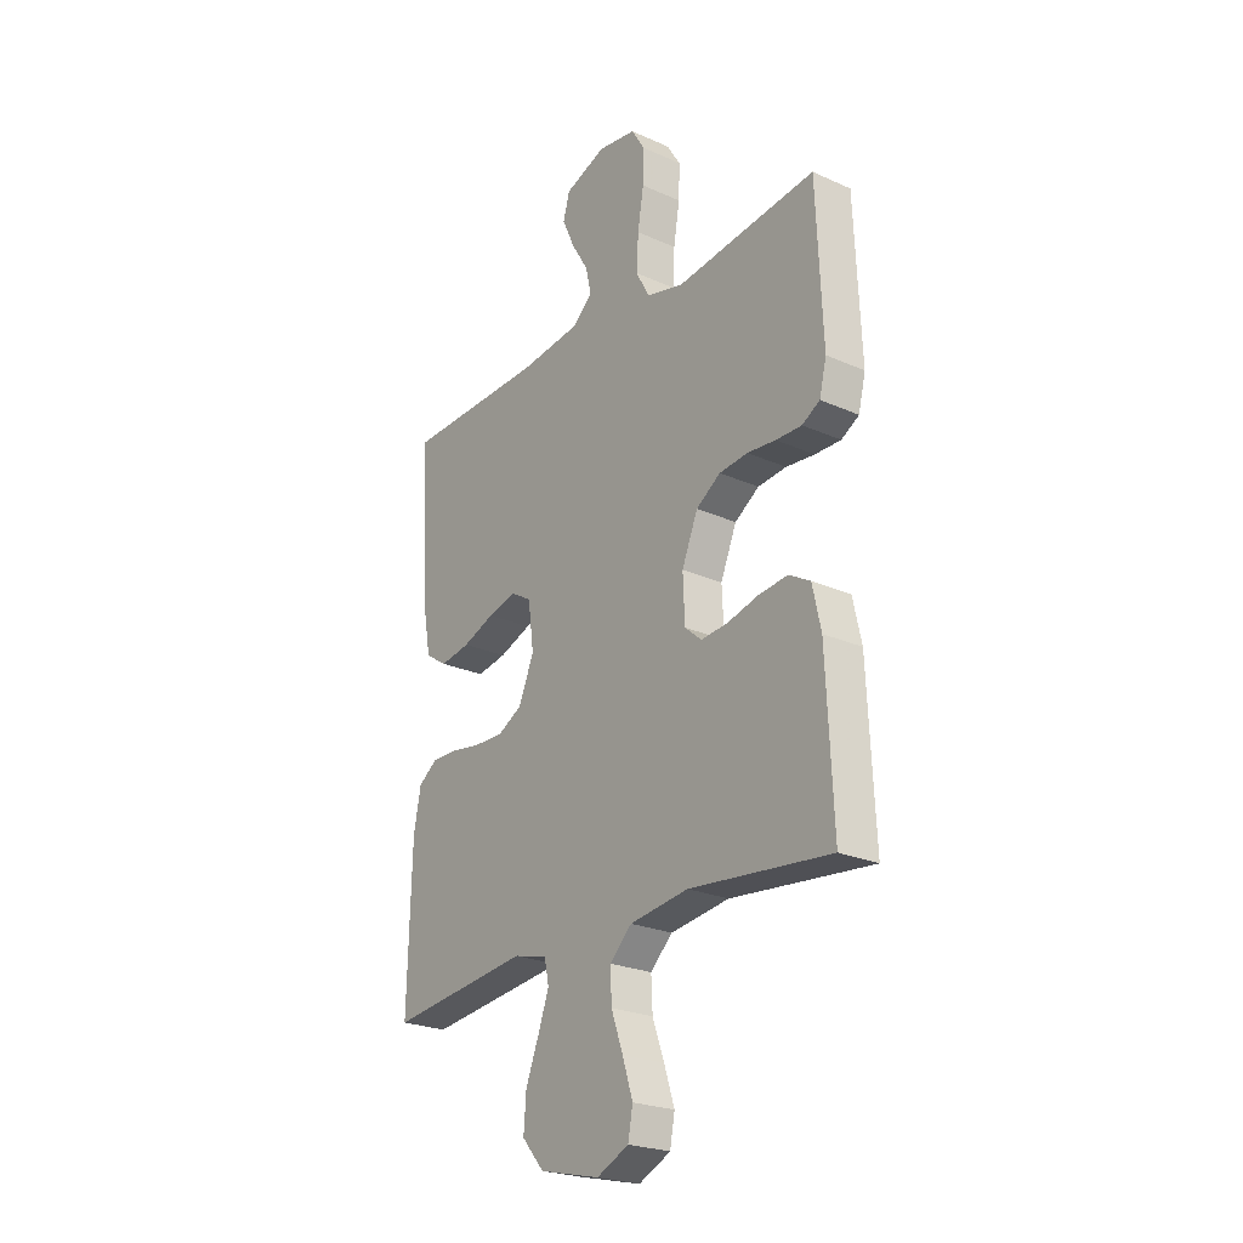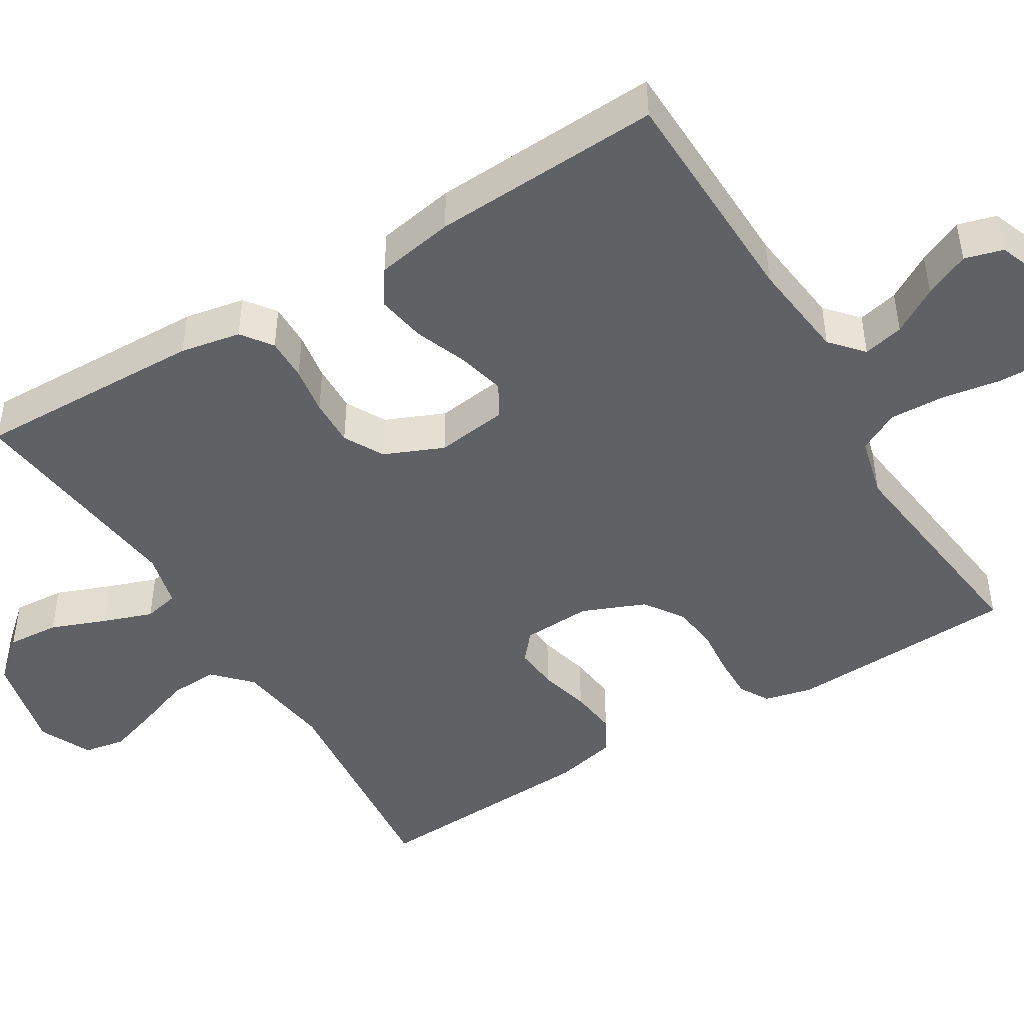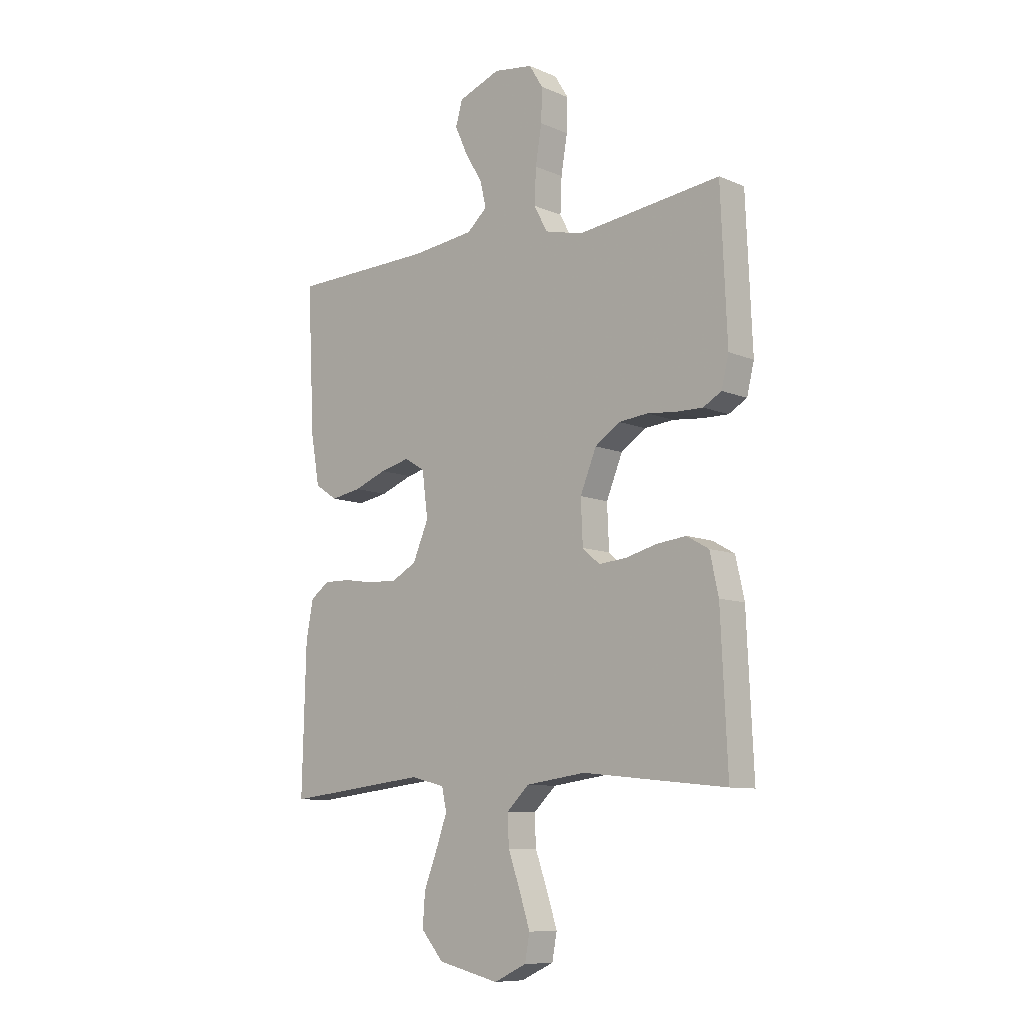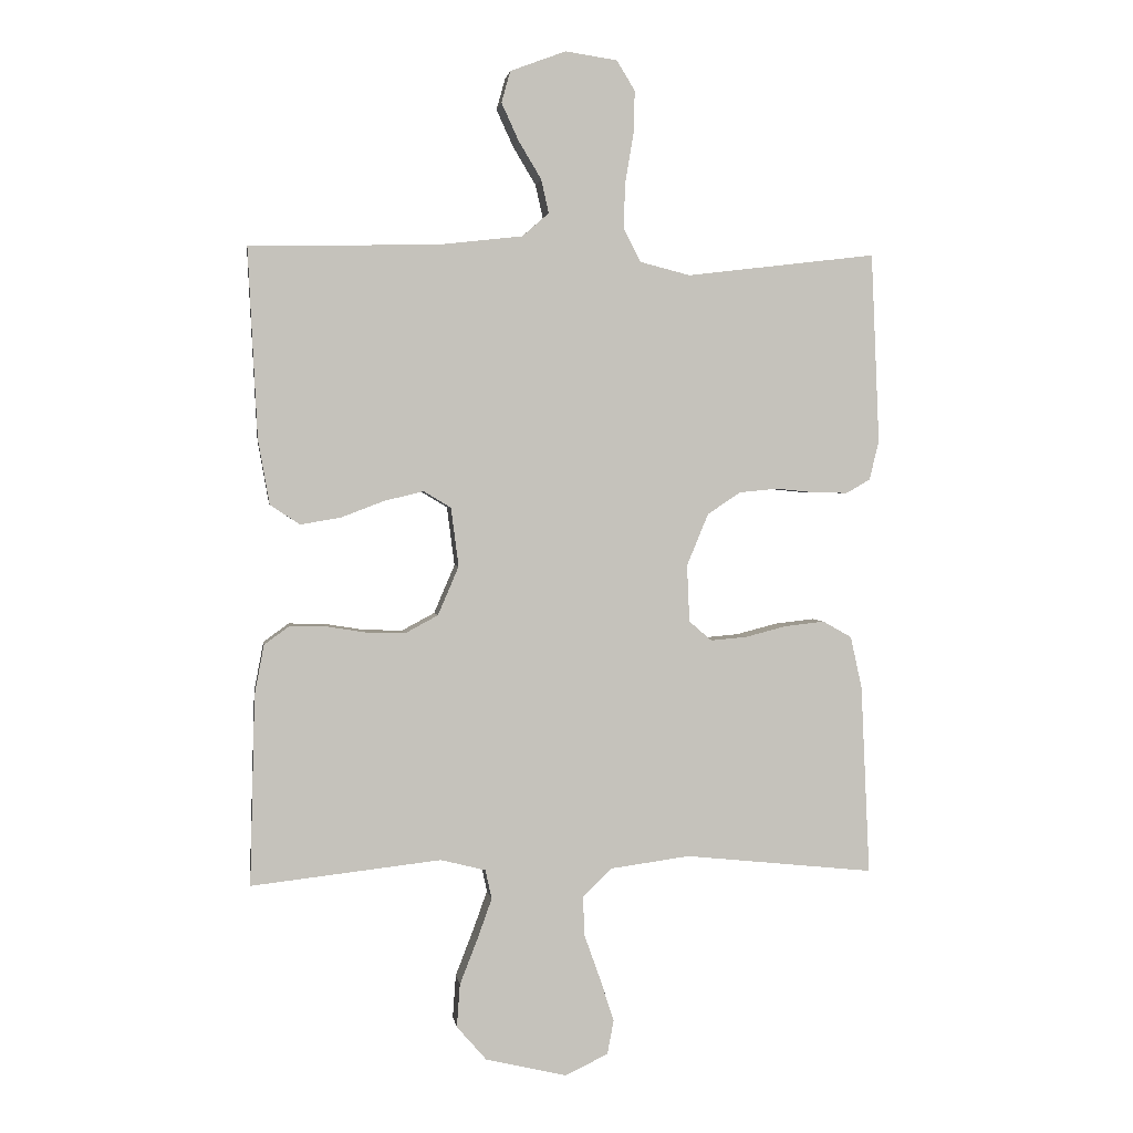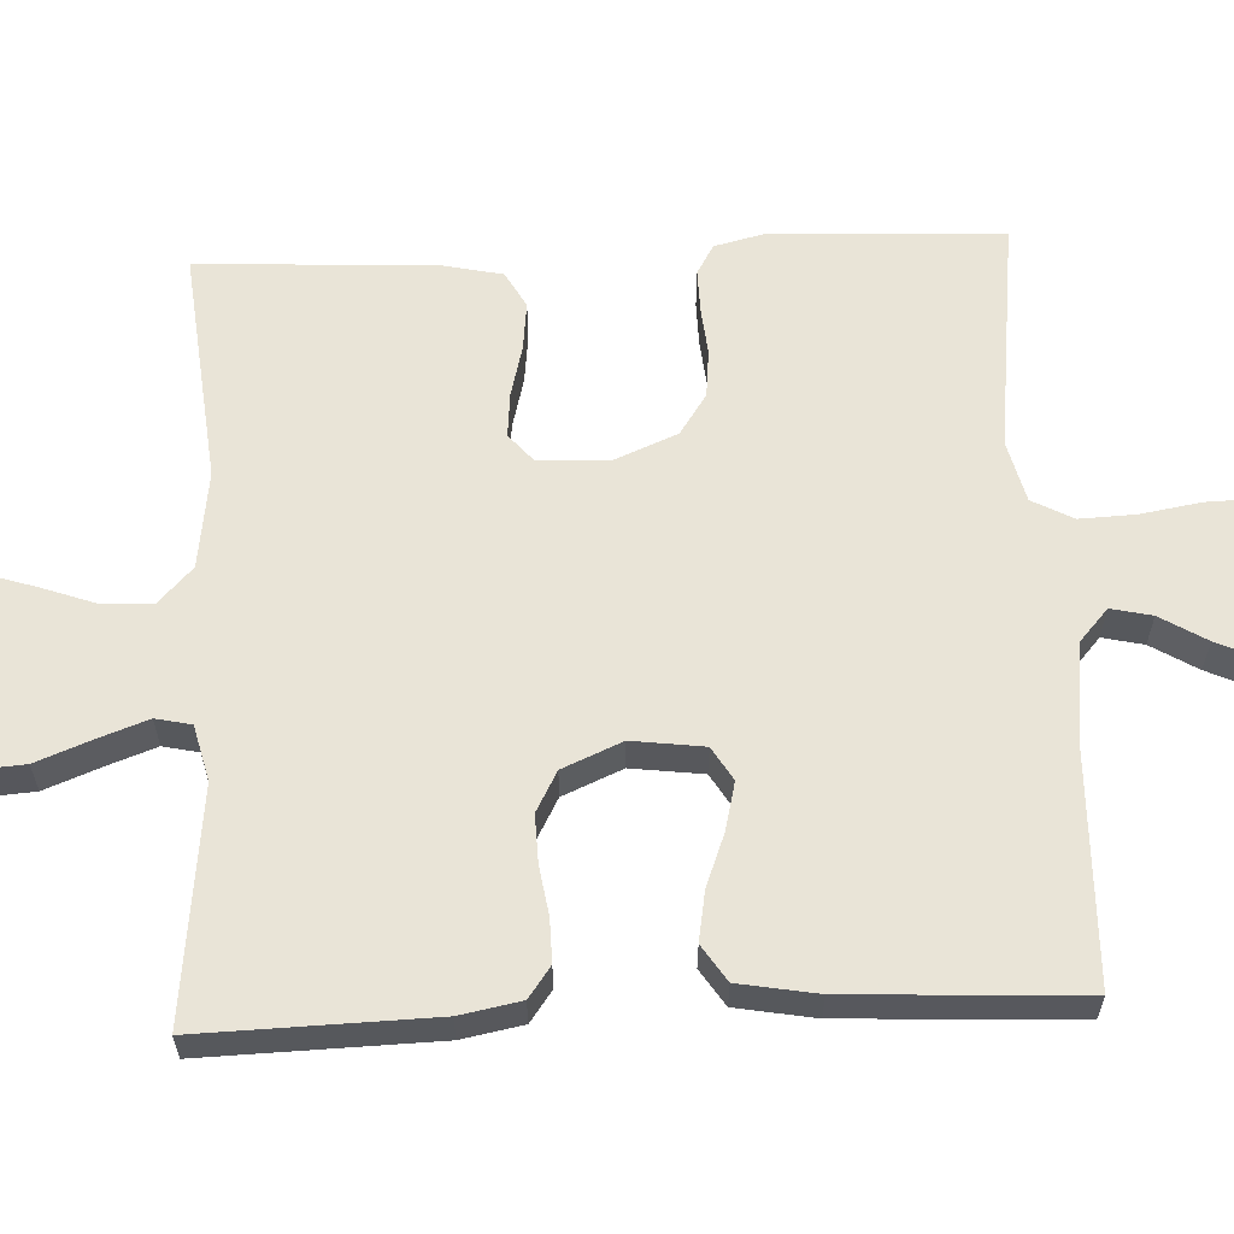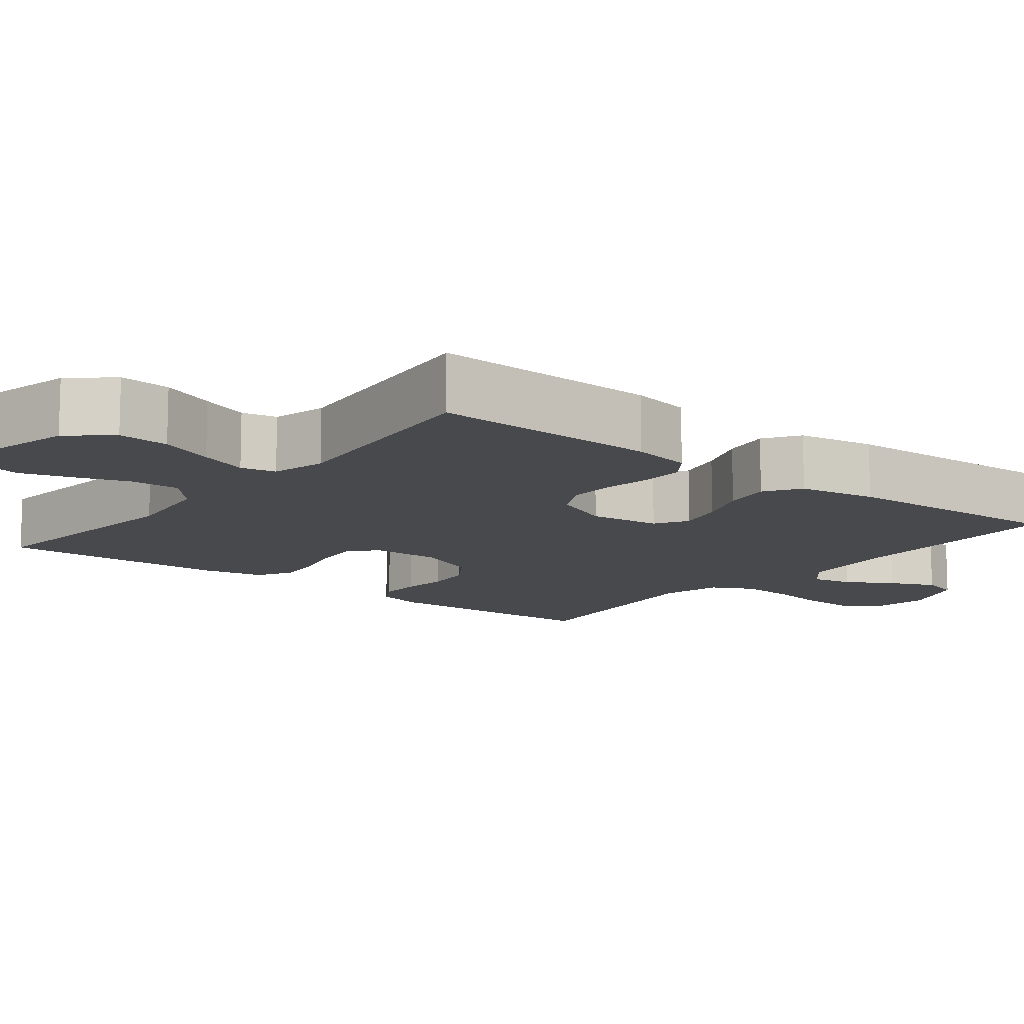
<metadata>
{"format":"obj","ext":"obj","renderer":"f3d","projection":"perspective","resolution":1024,"background":"white","views":[{"elev":-24.0,"azim":53.3,"up":"+Z"},{"elev":-46.4,"azim":-58.6,"up":"+Y"},{"elev":-9.4,"azim":42.3,"up":"+Z"},{"elev":2.0,"azim":-8.2,"up":"+Z"},{"elev":61.2,"azim":-92.6,"up":"+Y"},{"elev":-12.0,"azim":-128.5,"up":"+Y"}]}
</metadata>
<code>
v -0.5 0.07 -0.5
v -0.492 0.07 -0.2
v -0.477 0.07 -0.121
v -0.437 0.07 -0.092
v -0.381 0.07 -0.093
v -0.318 0.07 -0.103
v -0.256 0.07 -0.105
v -0.204 0.07 -0.077
v -0.171 0.07 0
v -0.183 0.07 0.093
v -0.226 0.07 0.119
v -0.288 0.07 0.104
v -0.356 0.07 0.078
v -0.42 0.07 0.067
v -0.467 0.07 0.098
v -0.485 0.07 0.2
v -0.5 0.07 0.5
v -0.2 0.07 0.507
v -0.069 0.07 0.522
v -0.027 0.07 0.559
v -0.039 0.07 0.612
v -0.075 0.07 0.672
v -0.102 0.07 0.731
v -0.088 0.07 0.781
v 0 0.07 0.814
v 0.082 0.07 0.802
v 0.111 0.07 0.755
v 0.109 0.07 0.687
v 0.096 0.07 0.609
v 0.093 0.07 0.537
v 0.121 0.07 0.484
v 0.2 0.07 0.464
v 0.5 0.07 0.5
v 0.513 0.07 0.2
v 0.498 0.07 0.138
v 0.46 0.07 0.116
v 0.405 0.07 0.117
v 0.344 0.07 0.123
v 0.283 0.07 0.117
v 0.231 0.07 0.082
v 0.197 0.07 0
v 0.201 0.07 -0.09
v 0.237 0.07 -0.121
v 0.294 0.07 -0.116
v 0.36 0.07 -0.099
v 0.422 0.07 -0.092
v 0.468 0.07 -0.118
v 0.486 0.07 -0.2
v 0.5 0.07 -0.5
v 0.2 0.07 -0.469
v 0.075 0.07 -0.486
v 0.028 0.07 -0.531
v 0.031 0.07 -0.594
v 0.056 0.07 -0.664
v 0.078 0.07 -0.732
v 0.068 0.07 -0.786
v 0 0.07 -0.818
v -0.128 0.07 -0.788
v -0.175 0.07 -0.734
v -0.17 0.07 -0.666
v -0.142 0.07 -0.594
v -0.119 0.07 -0.53
v -0.129 0.07 -0.484
v -0.2 0.07 -0.466
v -0.5 0 -0.5
v -0.492 0 -0.2
v -0.477 0 -0.121
v -0.437 0 -0.092
v -0.381 0 -0.093
v -0.318 0 -0.103
v -0.256 0 -0.105
v -0.204 0 -0.077
v -0.171 0 0
v -0.183 0 0.093
v -0.226 0 0.119
v -0.288 0 0.104
v -0.356 0 0.078
v -0.42 0 0.067
v -0.467 0 0.098
v -0.485 0 0.2
v -0.5 0 0.5
v -0.2 0 0.507
v -0.069 0 0.522
v -0.027 0 0.559
v -0.039 0 0.612
v -0.075 0 0.672
v -0.102 0 0.731
v -0.088 0 0.781
v 0 0 0.814
v 0.082 0 0.802
v 0.111 0 0.755
v 0.109 0 0.687
v 0.096 0 0.609
v 0.093 0 0.537
v 0.121 0 0.484
v 0.2 0 0.464
v 0.5 0 0.5
v 0.513 0 0.2
v 0.498 0 0.138
v 0.46 0 0.116
v 0.405 0 0.117
v 0.344 0 0.123
v 0.283 0 0.117
v 0.231 0 0.082
v 0.197 0 0
v 0.201 0 -0.09
v 0.237 0 -0.121
v 0.294 0 -0.116
v 0.36 0 -0.099
v 0.422 0 -0.092
v 0.468 0 -0.118
v 0.486 0 -0.2
v 0.5 0 -0.5
v 0.2 0 -0.469
v 0.075 0 -0.486
v 0.028 0 -0.531
v 0.031 0 -0.594
v 0.056 0 -0.664
v 0.078 0 -0.732
v 0.068 0 -0.786
v 0 0 -0.818
v -0.128 0 -0.788
v -0.175 0 -0.734
v -0.17 0 -0.666
v -0.142 0 -0.594
v -0.119 0 -0.53
v -0.129 0 -0.484
v -0.2 0 -0.466
f 58 59 60 61
f 58 61 62
f 57 58 62
f 56 57 62 63
f 53 54 55 56
f 47 48 49 50
f 47 50 51
f 44 45 46 47
f 43 44 47 51
f 42 43 51 52
f 35 36 37 38
f 33 34 35 38
f 32 33 38 39
f 31 32 39 40
f 26 27 28 29
f 26 29 30
f 25 26 30
f 24 25 30
f 21 22 23 24
f 21 24 30 31
f 15 16 17 18
f 15 18 19
f 12 13 14 15
f 11 12 15 19
f 10 11 19 20
f 3 4 5 6
f 3 6 7
f 64 1 2 3
f 63 64 3 7
f 53 56 63 7
f 41 42 52
f 21 31 40 41
f 20 21 41
f 9 10 20 41
f 8 9 41 52
f 7 8 52 53
f 125 124 123 122
f 126 125 122
f 126 122 121
f 127 126 121 120
f 120 119 118 117
f 114 113 112 111
f 115 114 111
f 111 110 109 108
f 115 111 108 107
f 116 115 107 106
f 102 101 100 99
f 102 99 98 97
f 103 102 97 96
f 104 103 96 95
f 93 92 91 90
f 94 93 90
f 94 90 89
f 94 89 88
f 88 87 86 85
f 95 94 88 85
f 82 81 80 79
f 83 82 79
f 79 78 77 76
f 83 79 76 75
f 84 83 75 74
f 70 69 68 67
f 71 70 67
f 67 66 65 128
f 71 67 128 127
f 71 127 120 117
f 116 106 105
f 105 104 95 85
f 105 85 84
f 105 84 74 73
f 116 105 73 72
f 117 116 72 71
f 1 65 66 2
f 2 66 67 3
f 3 67 68 4
f 4 68 69 5
f 5 69 70 6
f 6 70 71 7
f 7 71 72 8
f 8 72 73 9
f 9 73 74 10
f 10 74 75 11
f 11 75 76 12
f 12 76 77 13
f 13 77 78 14
f 14 78 79 15
f 15 79 80 16
f 16 80 81 17
f 17 81 82 18
f 18 82 83 19
f 19 83 84 20
f 20 84 85 21
f 21 85 86 22
f 22 86 87 23
f 23 87 88 24
f 24 88 89 25
f 25 89 90 26
f 26 90 91 27
f 27 91 92 28
f 28 92 93 29
f 29 93 94 30
f 30 94 95 31
f 31 95 96 32
f 32 96 97 33
f 33 97 98 34
f 34 98 99 35
f 35 99 100 36
f 36 100 101 37
f 37 101 102 38
f 38 102 103 39
f 39 103 104 40
f 40 104 105 41
f 41 105 106 42
f 42 106 107 43
f 43 107 108 44
f 44 108 109 45
f 45 109 110 46
f 46 110 111 47
f 47 111 112 48
f 48 112 113 49
f 49 113 114 50
f 50 114 115 51
f 51 115 116 52
f 52 116 117 53
f 53 117 118 54
f 54 118 119 55
f 55 119 120 56
f 56 120 121 57
f 57 121 122 58
f 58 122 123 59
f 59 123 124 60
f 60 124 125 61
f 61 125 126 62
f 62 126 127 63
f 63 127 128 64
f 64 128 65 1

</code>
